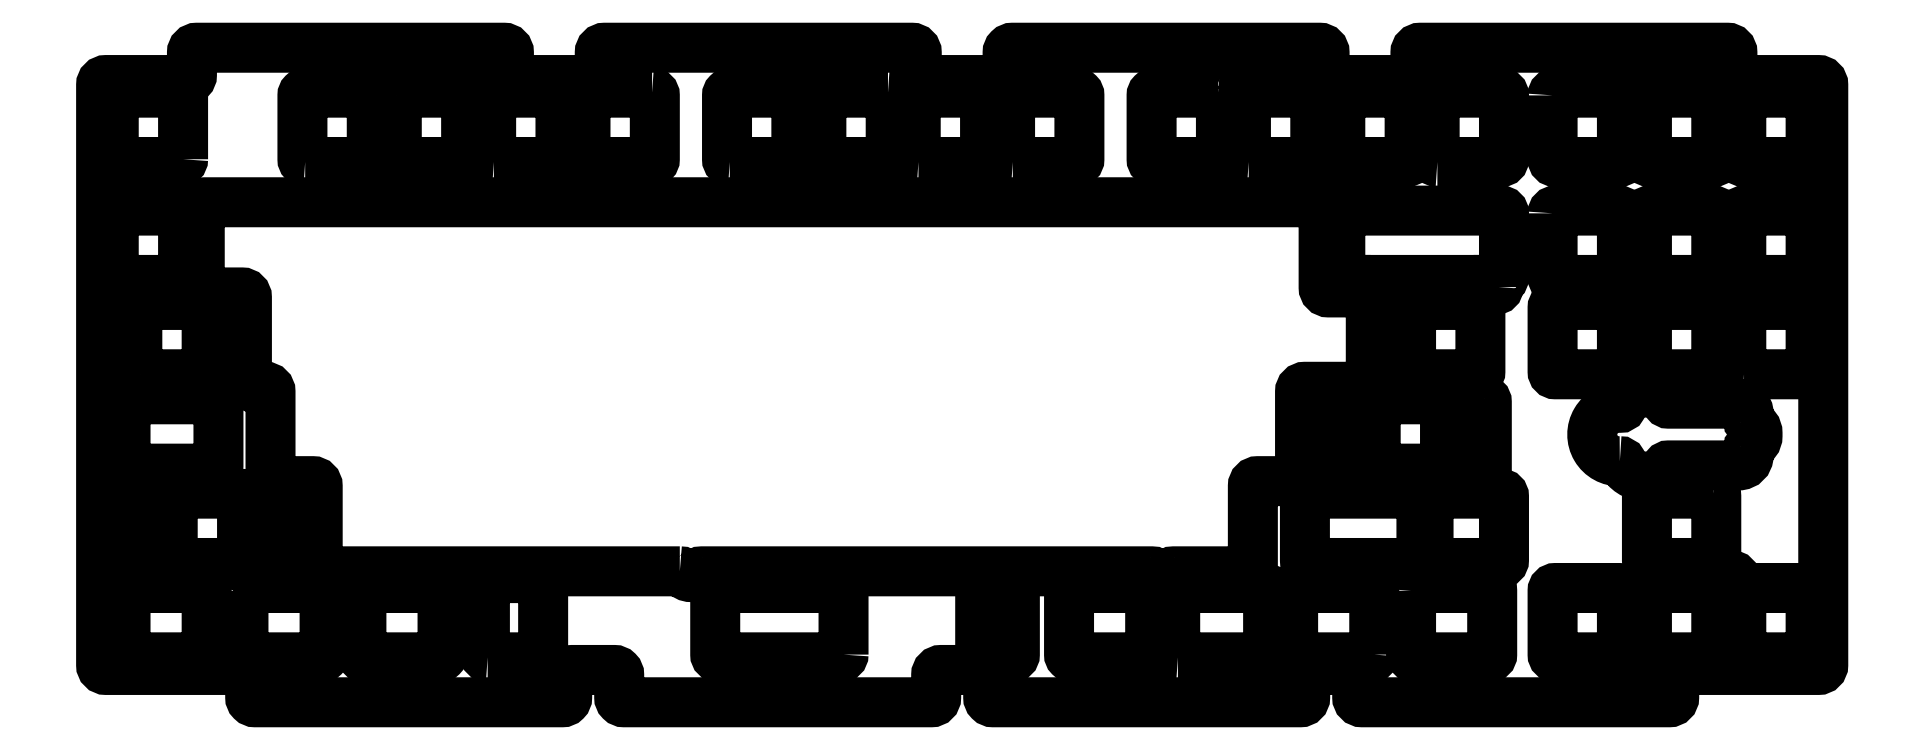
<metadata>
{"format":"dxf","ext":"dxf","renderer":"ezdxf+matplotlib","layout":"modelspace","background":"white","min_lineweight":24,"dpi":150}
</metadata>
<code>
0
SECTION
2
ENTITIES
0
LWPOLYLINE
8
0
90
       18
70
     1
43
0
10
-388.2
20
160.6
42
-0.284
10
-387.7
20
160.4
42
0.5403
10
-378.7
20
159.6
42
-0.2303
10
-378.3
20
159.8
10
-364.2
20
159.8
42
0.4142
10
-362.2
20
161.8
10
-362.2
20
163.3
42
-0.3288
10
-361.8
20
163.8
42
0.3288
10
-360.4
20
165.8
10
-360.4
20
166.3
42
0.3288
10
-361.8
20
168.2
42
-0.3288
10
-362.2
20
168.7
10
-362.2
20
170.2
42
0.4142
10
-364.2
20
172.3
10
-378.3
20
172.3
42
-0.2304
10
-378.7
20
172.5
42
0.5405
10
-387.7
20
171.7
42
-0.2844
10
-388.2
20
171.4
42
1.032
0
LWPOLYLINE
8
0
90
        8
70
     1
43
0
10
-689.3
20
159.2
42
-0.4142
10
-689.9
20
159.7
10
-689.9
20
172.6
42
-0.4142
10
-689.3
20
173.2
10
-671.7
20
173.2
42
-0.4142
10
-671.1
20
172.6
10
-671.1
20
159.7
42
-0.4142
10
-671.7
20
159.2
0
LWPOLYLINE
8
0
90
        8
70
     1
43
0
10
-445.9
20
172.6
10
-445.9
20
157.7
42
0.4142
10
-445.4
20
157.2
10
-439.5
20
157.2
42
0.4142
10
-438.9
20
157.7
10
-438.9
20
172.6
42
0.4142
10
-439.5
20
173.2
10
-445.4
20
173.2
42
0.4142
0
LWPOLYLINE
8
0
90
       14
70
     1
43
0
10
-451.2
20
140.1
42
-0.4142
10
-451.8
20
140.7
10
-451.8
20
153.6
42
-0.4142
10
-451.2
20
154.1
10
-428.8
20
154.1
42
-0.4142
10
-428.2
20
153.6
10
-428.2
20
140.7
42
-0.4142
10
-428.8
20
140.1
10
-443.7
20
140.1
10
-443.7
20
138.7
42
-0.4142
10
-444.2
20
138.1
10
-450.1
20
138.1
42
-0.4142
10
-450.7
20
138.7
10
-450.7
20
140.1
0
LWPOLYLINE
8
0
90
        8
70
     1
43
0
10
-666.4
20
140.7
42
-0.4142
10
-666.9
20
140.1
10
-679.8
20
140.1
42
-0.4142
10
-680.4
20
140.7
10
-680.4
20
153.6
42
-0.4142
10
-679.8
20
154.1
10
-666.9
20
154.1
42
-0.4142
10
-666.4
20
153.6
0
LWPOLYLINE
8
0
90
        8
70
     1
43
0
10
-626.4
20
135.1
10
-641.7
20
135.1
42
0.4142
10
-642.3
20
134.5
10
-642.3
20
121.6
42
0.4142
10
-641.7
20
121.1
10
-626.4
20
121.1
42
0.4142
10
-625.9
20
121.6
10
-625.9
20
134.5
42
0.4142
0
LWPOLYLINE
8
0
90
       14
70
     1
43
0
10
-498.3
20
136.5
10
-498.3
20
135.1
10
-498.8
20
135.1
42
0.4142
10
-499.4
20
134.5
10
-499.4
20
121.6
42
0.4142
10
-498.8
20
121.1
10
-483.6
20
121.1
42
0.4142
10
-483
20
121.6
10
-483
20
134.5
42
0.4142
10
-483.6
20
135.1
10
-491.3
20
135.1
10
-491.3
20
136.5
42
0.4142
10
-491.8
20
137.1
10
-497.7
20
137.1
42
0.4142
0
LWPOLYLINE
8
0
90
        8
70
     1
43
0
10
-369.3
20
154.1
10
-382.2
20
154.1
42
0.4142
10
-382.7
20
153.6
10
-382.7
20
140.7
42
0.4142
10
-382.2
20
140.1
10
-369.3
20
140.1
42
0.4142
10
-368.7
20
140.7
10
-368.7
20
153.6
42
0.4142
0
LWPOLYLINE
8
0
90
        8
70
     1
43
0
10
-363.1
20
178.2
42
-0.4142
10
-363.7
20
178.8
10
-363.7
20
191.7
42
-0.4142
10
-363.1
20
192.2
10
-350.2
20
192.2
42
-0.4142
10
-349.7
20
191.7
10
-349.7
20
178.8
42
-0.4142
10
-350.2
20
178.2
0
LWPOLYLINE
8
0
90
        8
70
     1
43
0
10
-368.7
20
197.8
10
-368.7
20
210.7
42
0.4142
10
-369.3
20
211.3
10
-382.2
20
211.3
42
0.4142
10
-382.7
20
210.7
10
-382.7
20
197.8
42
0.4142
10
-382.2
20
197.3
10
-369.3
20
197.3
42
0.4142
0
LWPOLYLINE
8
0
90
        8
70
     1
43
0
10
-401.8
20
234.5
42
-0.4142
10
-401.2
20
235.1
10
-388.3
20
235.1
42
-0.4142
10
-387.8
20
234.5
10
-387.8
20
221.6
42
-0.4142
10
-388.3
20
221.1
10
-401.2
20
221.1
42
-0.4142
10
-401.8
20
221.6
0
LWPOLYLINE
8
0
90
        8
70
     1
43
0
10
-469.3
20
235.1
42
-0.4142
10
-468.7
20
234.5
10
-468.7
20
221.6
42
-0.4142
10
-469.3
20
221.1
10
-482.2
20
221.1
42
-0.4142
10
-482.7
20
221.6
10
-482.7
20
234.5
42
-0.4142
10
-482.2
20
235.1
0
LWPOLYLINE
8
0
90
        8
70
     1
43
0
10
-567.9
20
221.1
10
-555
20
221.1
42
0.4142
10
-554.4
20
221.6
10
-554.4
20
234.5
42
0.4142
10
-555
20
235.1
10
-567.9
20
235.1
42
0.4142
10
-568.4
20
234.5
10
-568.4
20
221.6
42
0.4142
0
LWPOLYLINE
8
0
90
        8
70
     1
43
0
10
-653.6
20
221.1
42
-0.4142
10
-654.2
20
221.6
10
-654.2
20
234.5
42
-0.4142
10
-653.6
20
235.1
10
-640.7
20
235.1
42
-0.4142
10
-640.2
20
234.5
10
-640.2
20
221.6
42
-0.4142
10
-640.7
20
221.1
0
LWPOLYLINE
8
0
90
        8
70
     1
43
0
10
-635.1
20
234.5
10
-635.1
20
221.6
42
0.4142
10
-634.6
20
221.1
10
-621.7
20
221.1
42
0.4142
10
-621.1
20
221.6
10
-621.1
20
234.5
42
0.4142
10
-621.7
20
235.1
10
-634.6
20
235.1
42
0.4142
0
LWPOLYLINE
8
0
90
        8
70
     1
43
0
10
-535.9
20
235.1
10
-548.8
20
235.1
42
0.4142
10
-549.4
20
234.5
10
-549.4
20
221.6
42
0.4142
10
-548.8
20
221.1
10
-535.9
20
221.1
42
0.4142
10
-535.4
20
221.6
10
-535.4
20
234.5
42
0.4142
0
LWPOLYLINE
8
0
90
        8
70
     1
43
0
10
-463.1
20
221.1
42
-0.4142
10
-463.7
20
221.6
10
-463.7
20
234.5
42
-0.4142
10
-463.1
20
235.1
10
-450.2
20
235.1
42
-0.4142
10
-449.7
20
234.5
10
-449.7
20
221.6
42
-0.4142
10
-450.2
20
221.1
0
LWPOLYLINE
8
0
90
        8
70
     1
43
0
10
-369.3
20
235.1
42
-0.4142
10
-368.7
20
234.5
10
-368.7
20
221.6
42
-0.4142
10
-369.3
20
221.1
10
-382.2
20
221.1
42
-0.4142
10
-382.7
20
221.6
10
-382.7
20
234.5
42
-0.4142
10
-382.2
20
235.1
0
LWPOLYLINE
8
0
90
        8
70
     1
43
0
10
-401.8
20
210.7
42
-0.4142
10
-401.2
20
211.3
10
-388.3
20
211.3
42
-0.4142
10
-387.8
20
210.7
10
-387.8
20
197.8
42
-0.4142
10
-388.3
20
197.3
10
-401.2
20
197.3
42
-0.4142
10
-401.8
20
197.8
0
LWPOLYLINE
8
0
90
        8
70
     1
43
0
10
-363.1
20
121.1
42
-0.4142
10
-363.7
20
121.6
10
-363.7
20
134.5
42
-0.4142
10
-363.1
20
135.1
10
-350.2
20
135.1
42
-0.4142
10
-349.7
20
134.5
10
-349.7
20
121.6
42
-0.4142
10
-350.2
20
121.1
0
LWPOLYLINE
8
0
90
        8
70
     1
43
0
10
-430.3
20
134.5
10
-430.3
20
121.6
42
0.4142
10
-429.8
20
121.1
10
-414.5
20
121.1
42
0.4142
10
-413.9
20
121.6
10
-413.9
20
134.5
42
0.4142
10
-414.5
20
135.1
10
-429.8
20
135.1
42
0.4142
0
LWPOLYLINE
8
0
90
        8
70
     1
43
0
10
-510.9
20
137.1
42
-0.4142
10
-510.3
20
136.5
10
-510.3
20
121.6
42
-0.4142
10
-510.9
20
121.1
10
-516.8
20
121.1
42
-0.4142
10
-517.3
20
121.6
10
-517.3
20
136.5
42
-0.4142
10
-516.8
20
137.1
0
LWPOLYLINE
8
0
90
        8
70
     1
43
0
10
-666.1
20
134.5
10
-666.1
20
121.6
42
0.4142
10
-665.5
20
121.1
10
-650.2
20
121.1
42
0.4142
10
-649.7
20
121.6
10
-649.7
20
134.5
42
0.4142
10
-650.2
20
135.1
10
-665.5
20
135.1
42
0.4142
0
LWPOLYLINE
8
0
90
        8
70
     1
43
0
10
-664.9
20
153.6
42
-0.4142
10
-664.4
20
154.1
10
-658.5
20
154.1
42
-0.4142
10
-657.9
20
153.6
10
-657.9
20
138.7
42
-0.4142
10
-658.5
20
138.1
10
-664.4
20
138.1
42
-0.4142
10
-664.9
20
138.7
0
LWPOLYLINE
8
0
90
       11
70
     1
43
0
10
-419.8
20
138.7
42
-0.4142
10
-420.3
20
138.1
10
-426.2
20
138.1
42
-0.4142
10
-426.8
20
138.7
10
-426.8
20
153.6
42
-0.4142
10
-426.2
20
154.1
10
-412.1
20
154.1
42
-0.4142
10
-411.6
20
153.6
10
-411.6
20
140.7
42
-0.4142
10
-412.1
20
140.1
10
-419.8
20
140.1
0
LWPOLYLINE
8
0
90
        8
70
     1
43
0
10
-416.9
20
192.2
42
-0.4142
10
-416.3
20
191.7
10
-416.3
20
178.8
42
-0.4142
10
-416.9
20
178.2
10
-429.8
20
178.2
42
-0.4142
10
-430.3
20
178.8
10
-430.3
20
191.7
42
-0.4142
10
-429.8
20
192.2
0
LWPOLYLINE
8
0
90
        8
70
     1
43
0
10
-687
20
178.2
42
-0.4142
10
-687.5
20
178.8
10
-687.5
20
191.7
42
-0.4142
10
-687
20
192.2
10
-674.1
20
192.2
42
-0.4142
10
-673.5
20
191.7
10
-673.5
20
178.8
42
-0.4142
10
-674.1
20
178.2
0
LWPOLYLINE
8
0
90
        8
70
     1
43
0
10
-424
20
173.2
42
-0.4142
10
-423.5
20
172.6
10
-423.5
20
159.7
42
-0.4142
10
-424
20
159.2
10
-436.9
20
159.2
42
-0.4142
10
-437.5
20
159.7
10
-437.5
20
172.6
42
-0.4142
10
-436.9
20
173.2
0
LWPOLYLINE
8
0
90
        8
70
     1
43
0
10
-681.8
20
138.7
42
-0.4142
10
-682.3
20
138.1
10
-688.2
20
138.1
42
-0.4142
10
-688.8
20
138.7
10
-688.8
20
153.6
42
-0.4142
10
-688.2
20
154.1
10
-682.3
20
154.1
42
-0.4142
10
-681.8
20
153.6
0
LWPOLYLINE
8
0
90
        8
70
     1
43
0
10
-616.8
20
121.1
42
-0.4142
10
-617.3
20
121.6
10
-617.3
20
136.5
42
-0.4142
10
-616.8
20
137.1
10
-606.1
20
137.1
42
-0.4142
10
-605.6
20
136.5
10
-605.6
20
121.6
42
-0.4142
10
-606.1
20
121.1
0
LWPOLYLINE
8
0
90
        8
70
     1
43
0
10
-477.4
20
121.1
10
-459.7
20
121.1
42
0.4142
10
-459.2
20
121.6
10
-459.2
20
134.5
42
0.4142
10
-459.7
20
135.1
10
-477.4
20
135.1
42
0.4142
10
-478
20
134.5
10
-478
20
121.6
42
0.4142
0
LWPOLYLINE
8
0
90
        8
70
     1
43
0
10
-387.8
20
121.6
10
-387.8
20
134.5
42
0.4142
10
-388.3
20
135.1
10
-401.2
20
135.1
42
0.4142
10
-401.8
20
134.5
10
-401.8
20
121.6
42
0.4142
10
-401.2
20
121.1
10
-388.3
20
121.1
42
0.4142
0
LWPOLYLINE
8
0
90
        8
70
     1
43
0
10
-382.2
20
178.2
42
-0.4142
10
-382.7
20
178.8
10
-382.7
20
191.7
42
-0.4142
10
-382.2
20
192.2
10
-369.3
20
192.2
42
-0.4142
10
-368.7
20
191.7
10
-368.7
20
178.8
42
-0.4142
10
-369.3
20
178.2
0
LWPOLYLINE
8
0
90
        8
70
     1
43
0
10
-363.1
20
197.3
42
-0.4142
10
-363.7
20
197.8
10
-363.7
20
210.7
42
-0.4142
10
-363.1
20
211.3
10
-350.2
20
211.3
42
-0.4142
10
-349.7
20
210.7
10
-349.7
20
197.8
42
-0.4142
10
-350.2
20
197.3
0
LWPOLYLINE
8
0
90
        8
70
     1
43
0
10
-425
20
221.1
10
-412.1
20
221.1
42
0.4142
10
-411.6
20
221.6
10
-411.6
20
234.5
42
0.4142
10
-412.1
20
235.1
10
-425
20
235.1
42
0.4142
10
-425.6
20
234.5
10
-425.6
20
221.6
42
0.4142
0
LWPOLYLINE
8
0
90
        8
70
     1
43
0
10
-510.7
20
221.1
10
-497.8
20
221.1
42
0.4142
10
-497.3
20
221.6
10
-497.3
20
234.5
42
0.4142
10
-497.8
20
235.1
10
-510.7
20
235.1
42
0.4142
10
-511.3
20
234.5
10
-511.3
20
221.6
42
0.4142
0
LWPOLYLINE
8
0
90
        8
70
     1
43
0
10
-583.6
20
235.1
42
-0.4142
10
-583
20
234.5
10
-583
20
221.6
42
-0.4142
10
-583.6
20
221.1
10
-596.5
20
221.1
42
-0.4142
10
-597
20
221.6
10
-597
20
234.5
42
-0.4142
10
-596.5
20
235.1
0
LWPOLYLINE
8
0
90
        8
70
     1
43
0
10
-678.3
20
221.6
10
-678.3
20
234.5
42
0.4142
10
-678.8
20
235.1
10
-691.7
20
235.1
42
0.4142
10
-692.3
20
234.5
10
-692.3
20
221.6
42
0.4142
10
-691.7
20
221.1
10
-678.8
20
221.1
42
0.4142
0
LWPOLYLINE
8
0
90
        8
70
     1
43
0
10
-615.5
20
221.1
42
-0.4142
10
-616.1
20
221.6
10
-616.1
20
234.5
42
-0.4142
10
-615.5
20
235.1
10
-602.6
20
235.1
42
-0.4142
10
-602.1
20
234.5
10
-602.1
20
221.6
42
-0.4142
10
-602.6
20
221.1
0
LWPOLYLINE
8
0
90
        8
70
     1
43
0
10
-529.8
20
221.1
10
-516.9
20
221.1
42
0.4142
10
-516.3
20
221.6
10
-516.3
20
234.5
42
0.4142
10
-516.9
20
235.1
10
-529.8
20
235.1
42
0.4142
10
-530.3
20
234.5
10
-530.3
20
221.6
42
0.4142
0
LWPOLYLINE
8
0
90
        8
70
     1
43
0
10
-431.2
20
235.1
10
-444.1
20
235.1
42
0.4142
10
-444.6
20
234.5
10
-444.6
20
221.6
42
0.4142
10
-444.1
20
221.1
10
-431.2
20
221.1
42
0.4142
10
-430.6
20
221.6
10
-430.6
20
234.5
42
0.4142
0
LWPOLYLINE
8
0
90
        8
70
     1
43
0
10
-349.7
20
221.6
42
-0.4142
10
-350.2
20
221.1
10
-363.1
20
221.1
42
-0.4142
10
-363.7
20
221.6
10
-363.7
20
234.5
42
-0.4142
10
-363.1
20
235.1
10
-350.2
20
235.1
42
-0.4142
10
-349.7
20
234.5
0
LWPOLYLINE
8
0
90
        8
70
     1
43
0
10
-387.8
20
178.8
42
-0.4142
10
-388.3
20
178.2
10
-401.2
20
178.2
42
-0.4142
10
-401.8
20
178.8
10
-401.8
20
191.7
42
-0.4142
10
-401.2
20
192.2
10
-388.3
20
192.2
42
-0.4142
10
-387.8
20
191.7
0
LWPOLYLINE
8
0
90
        8
70
     1
43
0
10
-368.7
20
121.6
10
-368.7
20
134.5
42
0.4142
10
-369.3
20
135.1
10
-382.2
20
135.1
42
0.4142
10
-382.7
20
134.5
10
-382.7
20
121.6
42
0.4142
10
-382.2
20
121.1
10
-369.3
20
121.1
42
0.4142
0
LWPOLYLINE
8
0
90
        8
70
     1
43
0
10
-437.8
20
121.6
42
-0.4142
10
-438.3
20
121.1
10
-453.6
20
121.1
42
-0.4142
10
-454.1
20
121.6
10
-454.1
20
134.5
42
-0.4142
10
-453.6
20
135.1
10
-438.3
20
135.1
42
-0.4142
10
-437.8
20
134.5
0
LWPOLYLINE
8
0
90
        8
70
     1
43
0
10
-544.9
20
121.6
42
-0.4142
10
-545.5
20
121.1
10
-570.3
20
121.1
42
-0.4142
10
-570.8
20
121.6
10
-570.8
20
134.5
42
-0.4142
10
-570.3
20
135.1
10
-545.5
20
135.1
42
-0.4142
10
-544.9
20
134.5
0
LWPOLYLINE
8
0
90
        8
70
     1
43
0
10
-673.5
20
121.6
42
-0.4142
10
-674.1
20
121.1
10
-689.3
20
121.1
42
-0.4142
10
-689.9
20
121.6
10
-689.9
20
134.5
42
-0.4142
10
-689.3
20
135.1
10
-674.1
20
135.1
42
-0.4142
10
-673.5
20
134.5
0
LWPOLYLINE
8
0
90
        8
70
     1
43
0
10
-415.6
20
173.2
10
-421.5
20
173.2
42
0.4142
10
-422
20
172.6
10
-422
20
157.7
42
0.4142
10
-421.5
20
157.2
10
-415.6
20
157.2
42
0.4142
10
-415
20
157.7
10
-415
20
172.6
42
0.4142
0
LWPOLYLINE
8
0
90
       20
70
     1
43
0
10
-412.7
20
195.8
10
-412.7
20
197.3
10
-412.1
20
197.3
42
0.4142
10
-411.6
20
197.8
10
-411.6
20
210.7
42
0.4142
10
-412.1
20
211.3
10
-444.1
20
211.3
42
0.4142
10
-444.6
20
210.7
10
-444.6
20
197.8
42
0.4142
10
-444.1
20
197.3
10
-443.5
20
197.3
10
-443.5
20
195.8
42
0.4142
10
-443
20
195.3
10
-437.1
20
195.3
42
0.4142
10
-436.5
20
195.8
10
-436.5
20
197.3
10
-419.7
20
197.3
10
-419.7
20
195.8
42
0.4142
10
-419.1
20
195.3
10
-413.2
20
195.3
42
0.4142
0
LWPOLYLINE
8
0
90
        8
70
     1
43
0
10
-678.3
20
197.8
42
-0.4142
10
-678.8
20
197.3
10
-691.7
20
197.3
42
-0.4142
10
-692.3
20
197.8
10
-692.3
20
210.7
42
-0.4142
10
-691.7
20
211.3
10
-678.8
20
211.3
42
-0.4142
10
-678.3
20
210.7
0
LWPOLYLINE
8
0
90
       72
70
     1
43
0
10
-611.5
20
237.6
10
-595.1
20
237.6
42
0.4142
10
-594.1
20
238.6
10
-594.1
20
243.1
42
-0.4142
10
-593.1
20
244.1
10
-531.1
20
244.1
42
-0.4142
10
-530.1
20
243.1
10
-530.1
20
238.6
42
0.4142
10
-529.1
20
237.6
10
-512.8
20
237.6
42
0.4142
10
-511.8
20
238.6
10
-511.8
20
243.1
42
-0.4142
10
-510.8
20
244.1
10
-448.8
20
244.1
42
-0.4142
10
-447.8
20
243.1
10
-447.8
20
238.6
42
0.4142
10
-446.8
20
237.6
10
-430.4
20
237.6
42
0.4142
10
-429.4
20
238.6
10
-429.4
20
243.1
42
-0.4142
10
-428.4
20
244.1
10
-366.4
20
244.1
42
-0.4142
10
-365.4
20
243.1
10
-365.4
20
238.6
42
0.4142
10
-364.4
20
237.6
10
-348.1
20
237.6
42
-0.4142
10
-347.1
20
236.6
10
-347.1
20
119.5
42
-0.4142
10
-348.1
20
118.5
10
-376.2
20
118.5
42
0.4142
10
-377.2
20
117.5
10
-377.2
20
113
42
-0.4142
10
-378.2
20
112
10
-440.2
20
112
42
-0.4142
10
-441.2
20
113
10
-441.2
20
117.5
42
0.4142
10
-442.2
20
118.5
10
-450.7
20
118.5
42
0.4142
10
-451.7
20
117.5
10
-451.7
20
113
42
-0.4142
10
-452.7
20
112
10
-514.7
20
112
42
-0.4142
10
-515.7
20
113
10
-515.7
20
117.5
42
0.4142
10
-516.7
20
118.5
10
-525.2
20
118.5
42
0.4142
10
-526.2
20
117.5
10
-526.2
20
113
42
-0.4142
10
-527.2
20
112
10
-589.2
20
112
42
-0.4142
10
-590.2
20
113
10
-590.2
20
117.5
42
0.4142
10
-591.2
20
118.5
10
-599.7
20
118.5
42
0.4142
10
-600.7
20
117.5
10
-600.7
20
113
42
-0.4142
10
-601.7
20
112
10
-663.7
20
112
42
-0.4142
10
-664.7
20
113
10
-664.7
20
117.5
42
0.4142
10
-665.7
20
118.5
10
-693.8
20
118.5
42
-0.4142
10
-694.8
20
119.5
10
-694.8
20
236.6
42
-0.4142
10
-693.8
20
237.6
10
-677.5
20
237.6
42
0.4142
10
-676.5
20
238.6
10
-676.5
20
243.1
42
-0.4142
10
-675.5
20
244.1
10
-613.5
20
244.1
42
-0.4142
10
-612.5
20
243.1
10
-612.5
20
238.6
42
0.4142
0
LWPOLYLINE
8
0
90
       40
70
     1
43
0
10
-578
20
138.4
42
-0.2435
10
-577.2
20
138
42
0.5176
10
-574.3
20
138
42
-0.2435
10
-573.5
20
138.4
10
-482.7
20
138.4
42
-0.2435
10
-481.9
20
138
42
0.5176
10
-479
20
138
42
-0.2435
10
-478.2
20
138.4
10
-463.3
20
138.4
42
0.4142
10
-462.3
20
139.4
10
-462.3
20
155.6
42
-0.4142
10
-461.3
20
156.6
10
-453.7
20
156.6
42
0.4142
10
-452.7
20
157.6
10
-452.7
20
174.7
42
-0.4142
10
-451.7
20
175.7
10
-439.5
20
175.7
42
0.4142
10
-438.5
20
176.7
10
-438.5
20
193.7
42
0.4142
10
-439.5
20
194.7
10
-447
20
194.7
42
-0.4142
10
-448
20
195.7
10
-448
20
211.9
42
0.4142
10
-449
20
212.9
10
-673.9
20
212.9
42
0.4142
10
-674.9
20
211.9
10
-674.9
20
195.7
42
0.4142
10
-673.9
20
194.7
10
-666.4
20
194.7
42
-0.4142
10
-665.4
20
193.7
10
-665.4
20
176.7
42
0.4142
10
-664.4
20
175.7
10
-661.6
20
175.7
42
-0.4142
10
-660.6
20
174.7
10
-660.6
20
157.6
42
0.4142
10
-659.6
20
156.6
10
-652.1
20
156.6
42
-0.4142
10
-651.1
20
155.6
10
-651.1
20
139.4
42
0.4142
10
-650.1
20
138.4
0
CIRCLE
8
0
10
-366.2
20
136.1
30
0
40
1.75
0
CIRCLE
8
0
10
-671
20
136.1
30
0
40
1.75
0
CIRCLE
8
0
10
-551.9
20
236.1
30
0
40
1.75
0
CIRCLE
8
0
10
-385.2
20
236.1
30
0
40
1.75
0
CIRCLE
8
0
10
-466.2
20
236.1
30
0
40
1.75
0
CIRCLE
8
0
10
-637.6
20
236.1
30
0
40
1.75
0
VIEWPORT
8
0
10
5.25
20
4
30
0
40
11.64
41
8.993
68
     1
69
     1
0
ENDSEC
0
EOF

</code>
